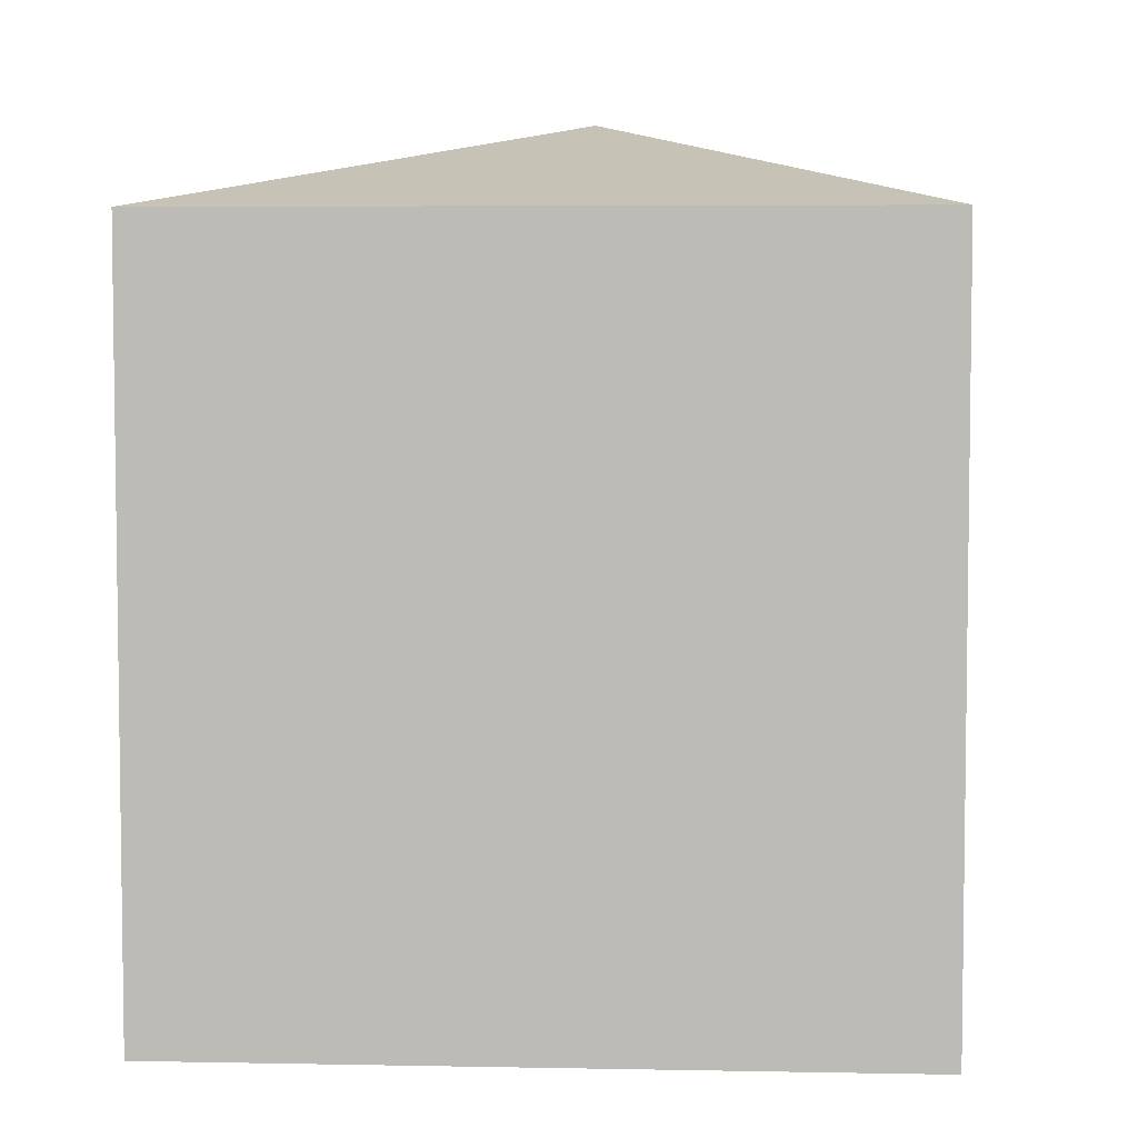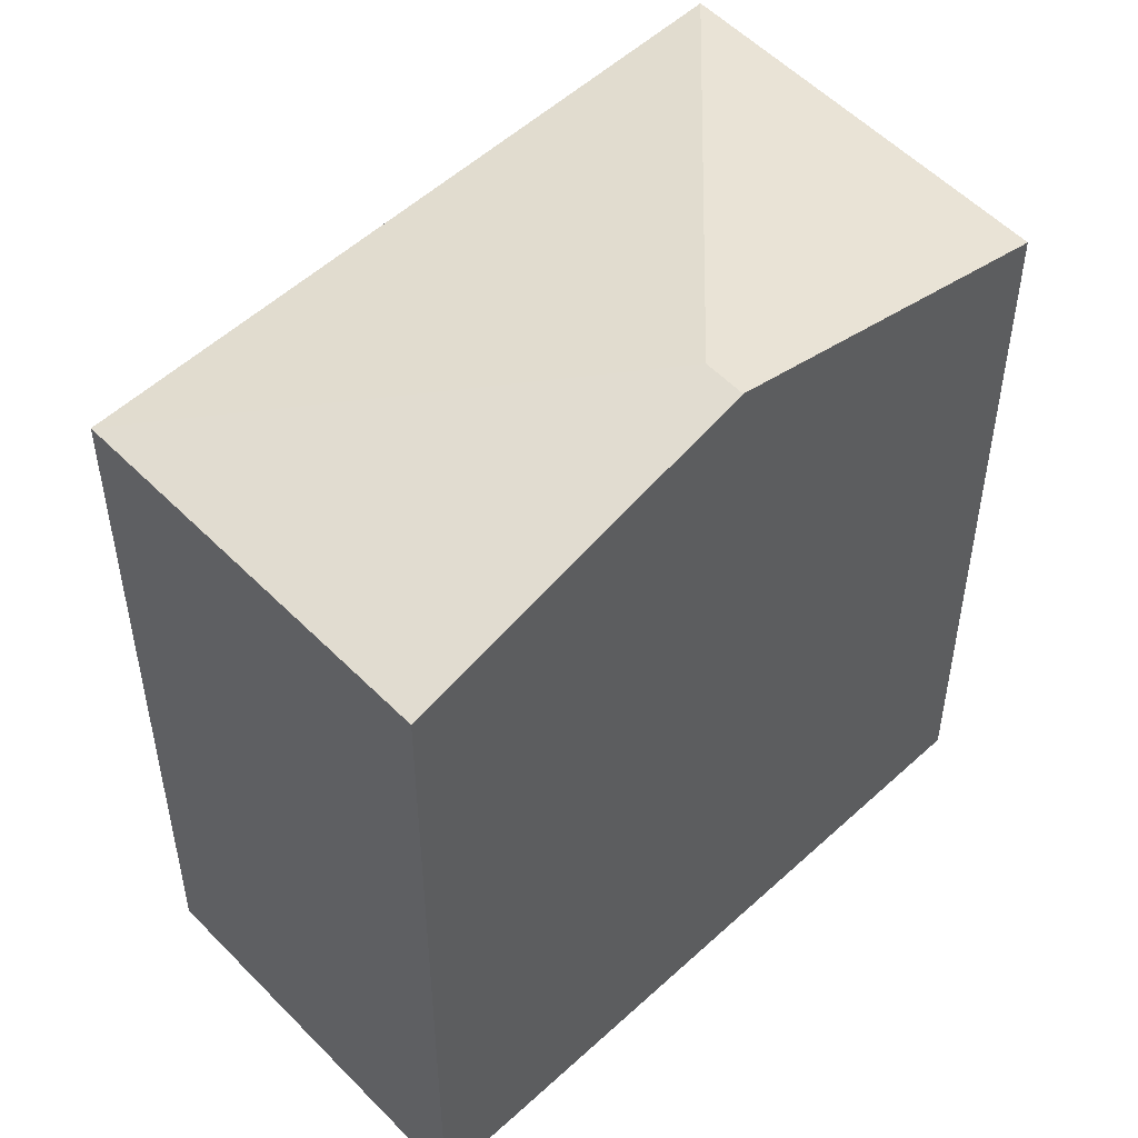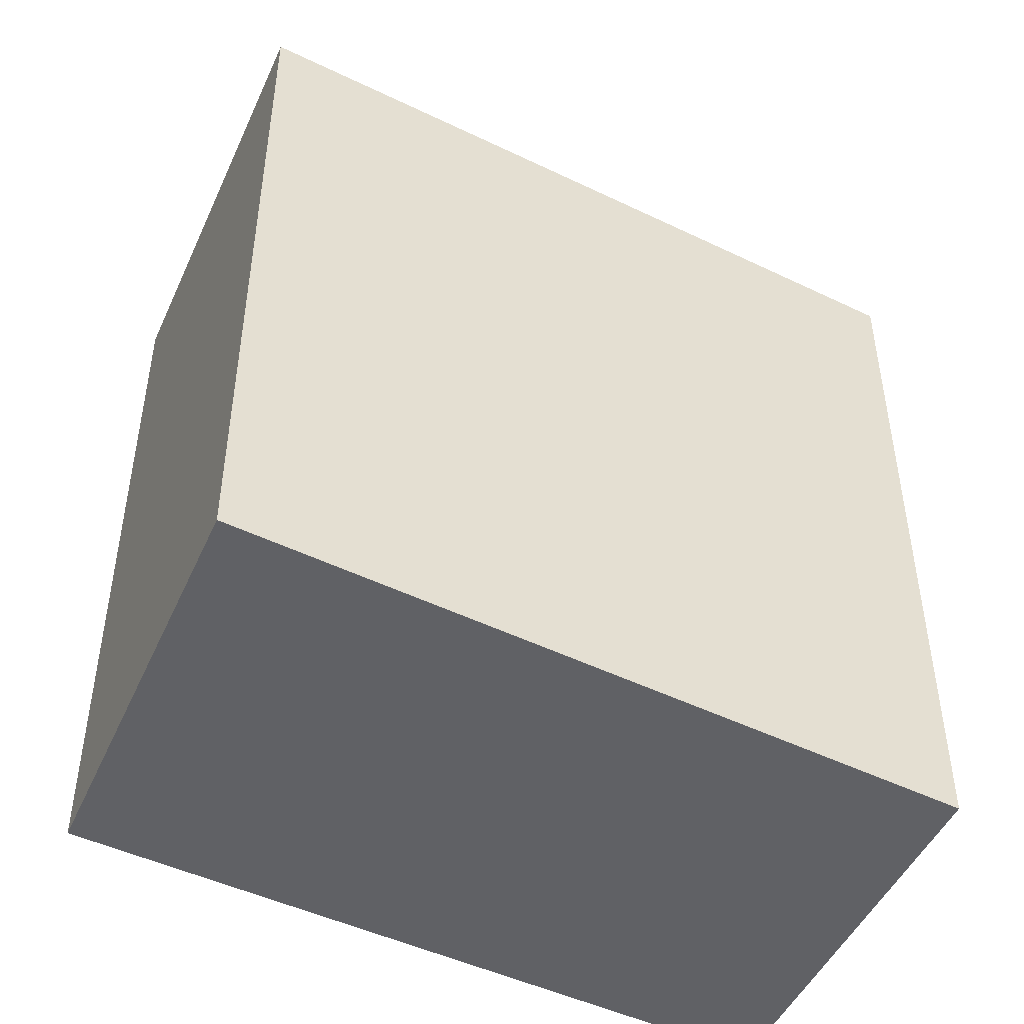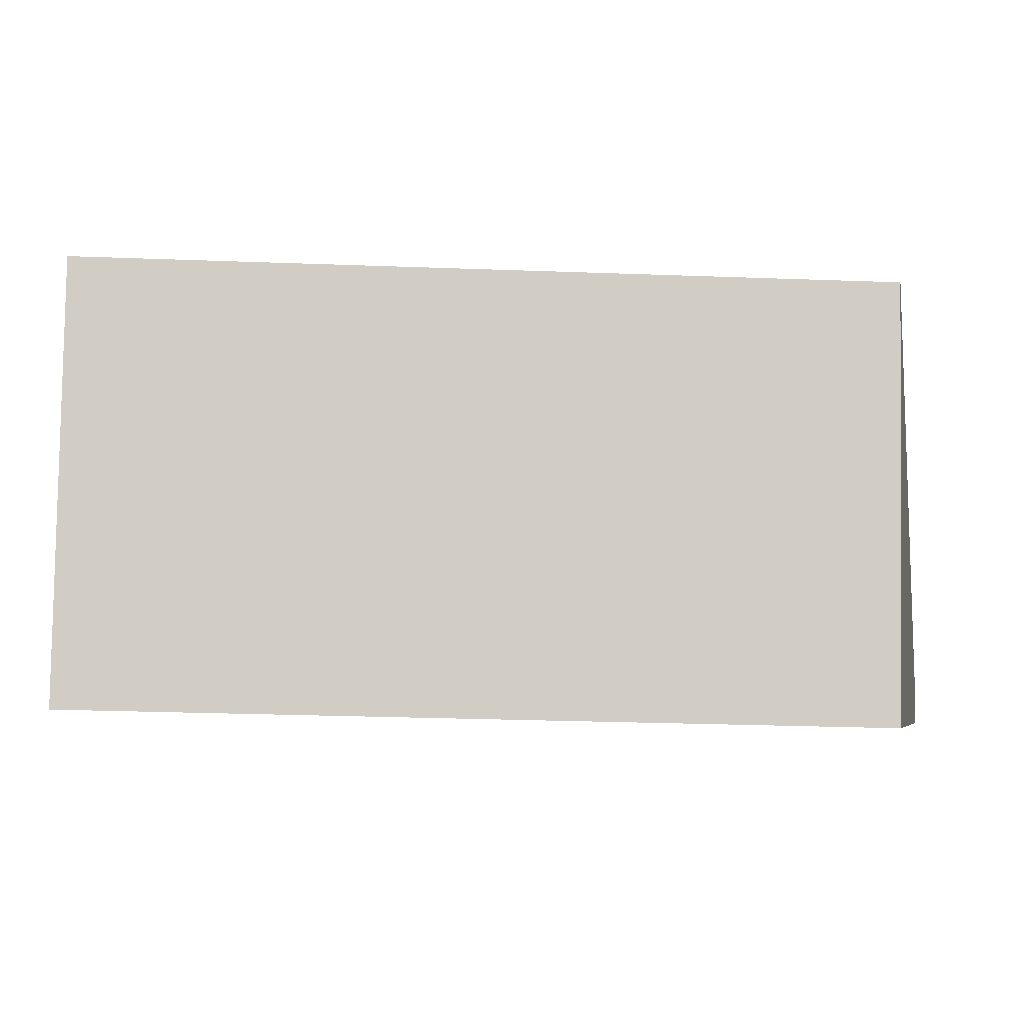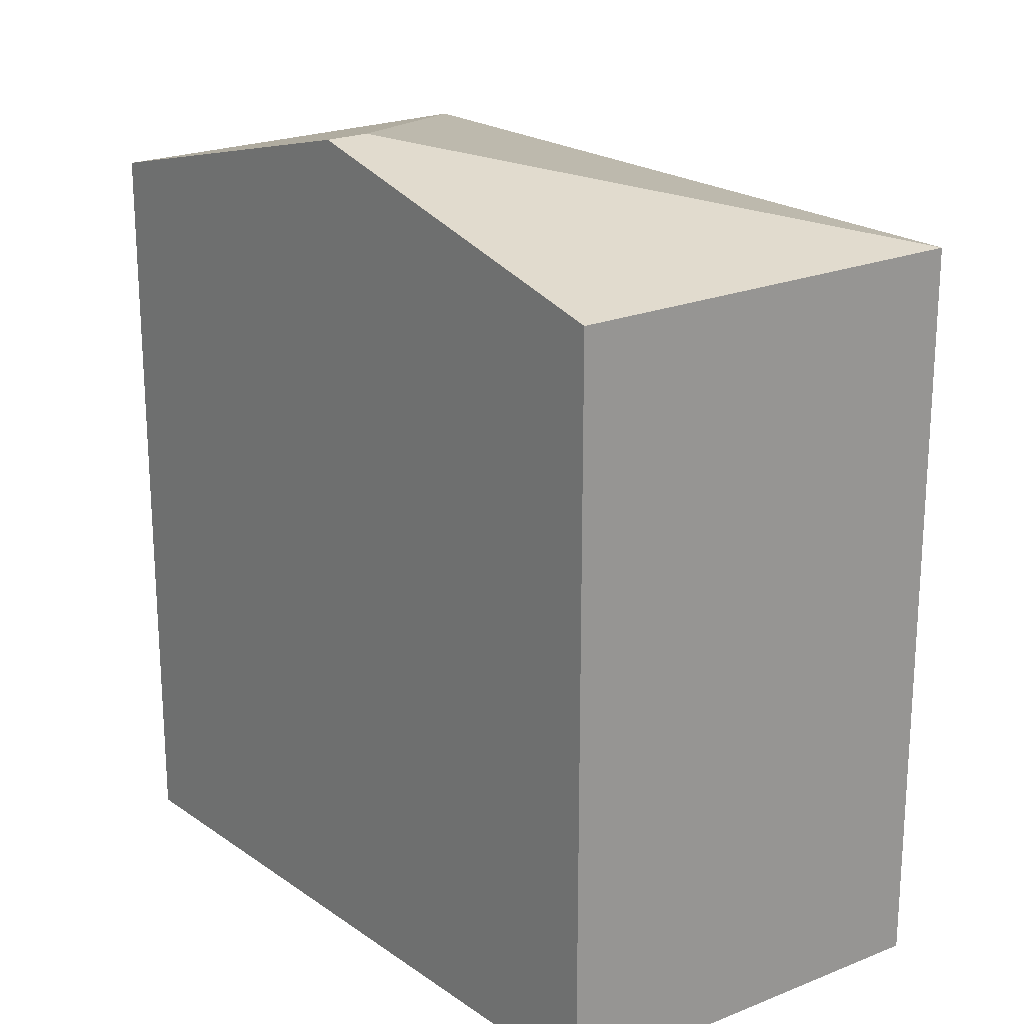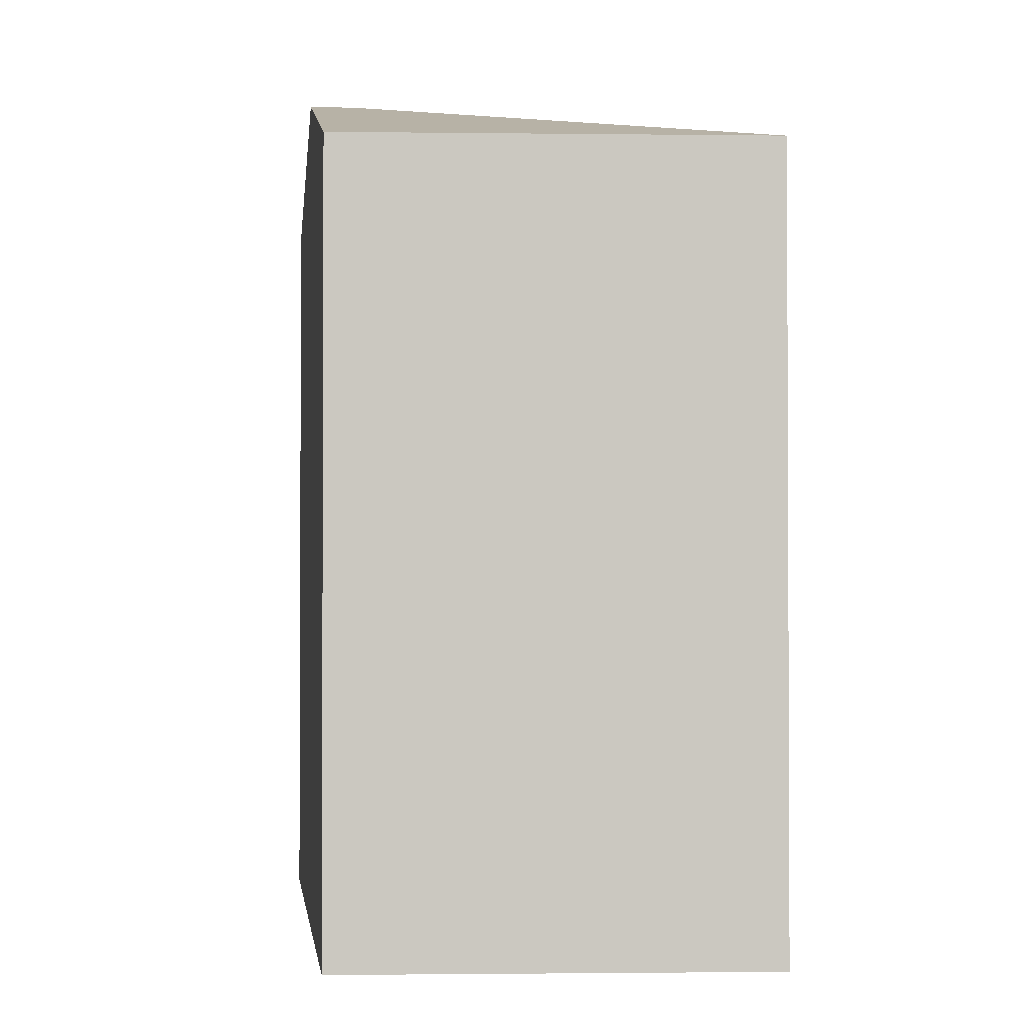
<metadata>
{"format":"obj","ext":"obj","renderer":"f3d","projection":"perspective","resolution":1024,"background":"white","views":[{"elev":5.2,"azim":27.1,"up":"+Y"},{"elev":51.6,"azim":157.8,"up":"+Y"},{"elev":-49.0,"azim":-4.7,"up":"+Y"},{"elev":-26.4,"azim":86.6,"up":"+Z"},{"elev":21.7,"azim":-106.7,"up":"+Y"},{"elev":-1.7,"azim":-73.8,"up":"+Y"}]}
</metadata>
<code>
v  3.217 7.681 -0.918
v  0 6.841 4.189e-16
v  1.228 6.841 3.597
v  3.091 7.681 -1.286
v  7.38 6.841 0.909
v  6.107 6.861 -2.541
v  6.107 1.556e-16 -2.541
v  0 0 0
v  3.091 7.874e-17 -1.286
v  1.228 -2.203e-16 3.597
v  7.38 -5.566e-17 0.909
g defaultobject
f 1 2 3
f 2 1 4
f 1 3 5
f 4 5 6
f 5 4 1
f 7 4 6
f 4 7 2
f 2 7 8
f 8 7 9
f 8 3 2
f 3 8 10
f 10 5 3
f 5 10 11
f 5 7 6
f 7 5 11
f 9 10 8
f 10 9 7
f 10 7 11

</code>
